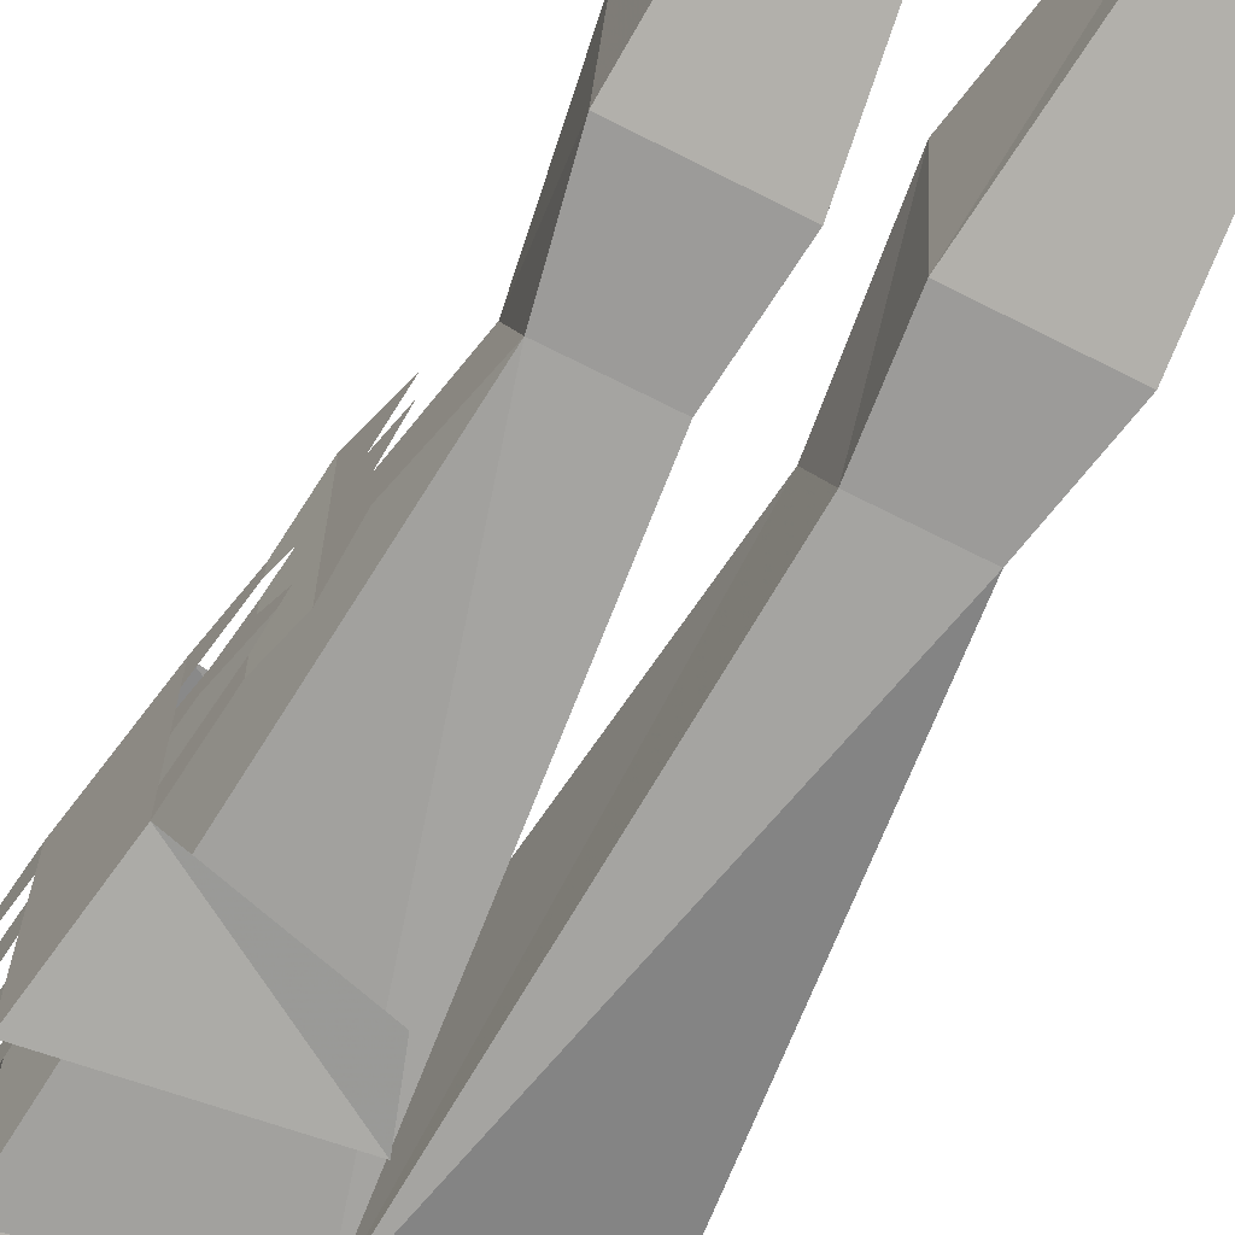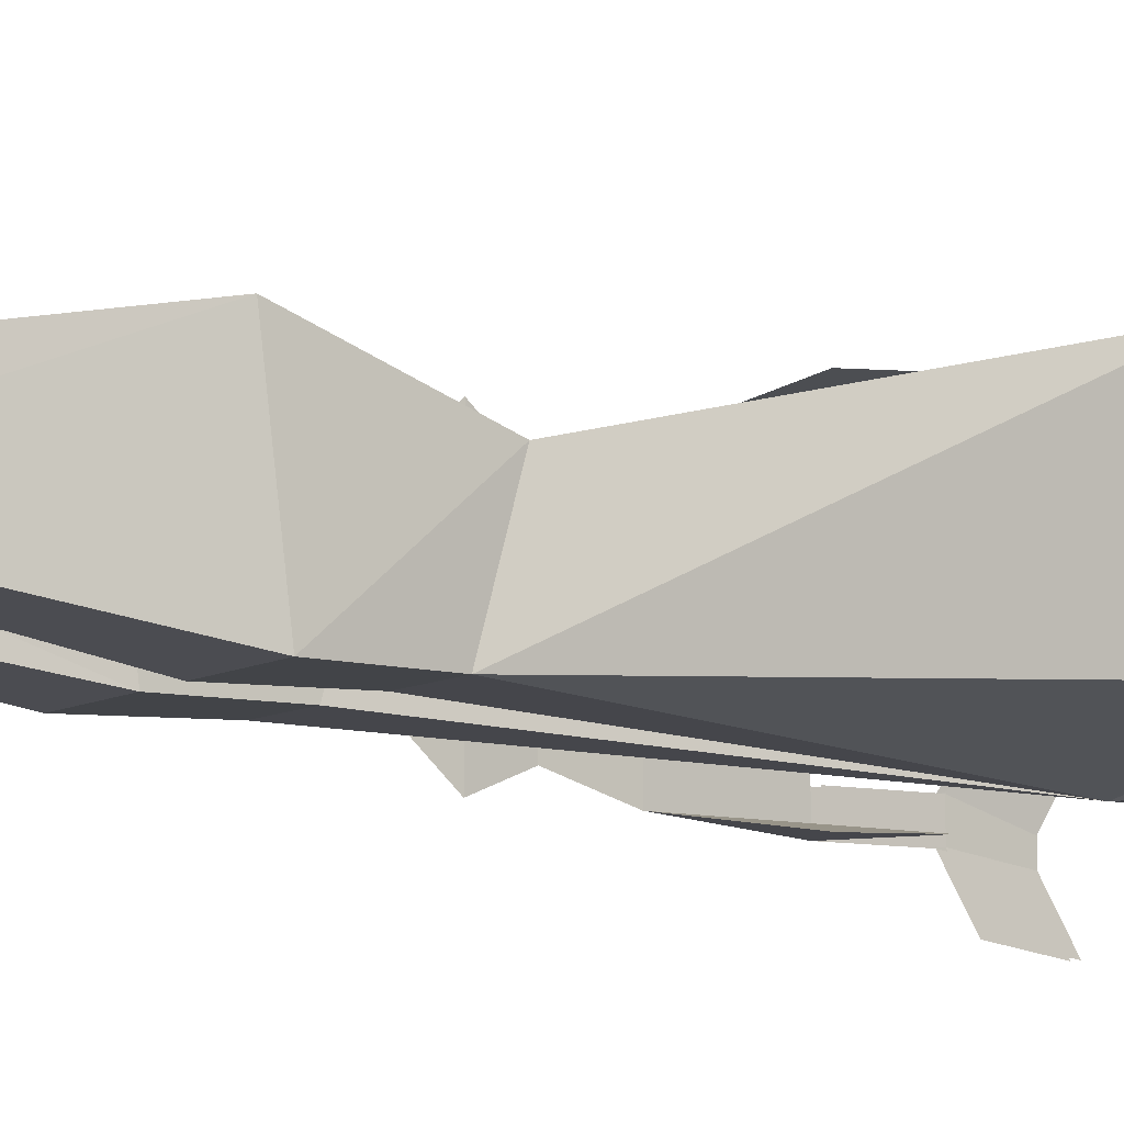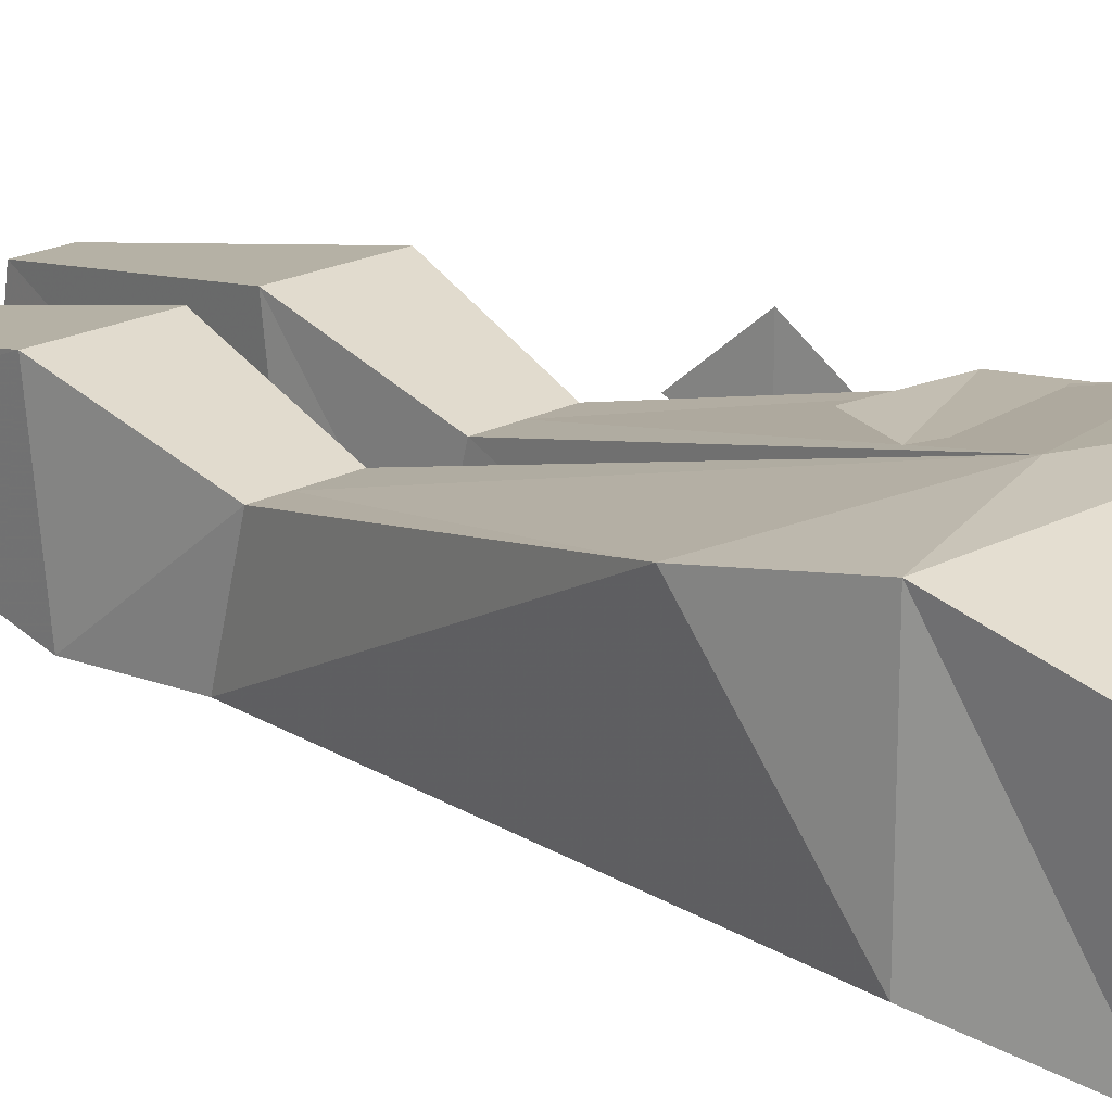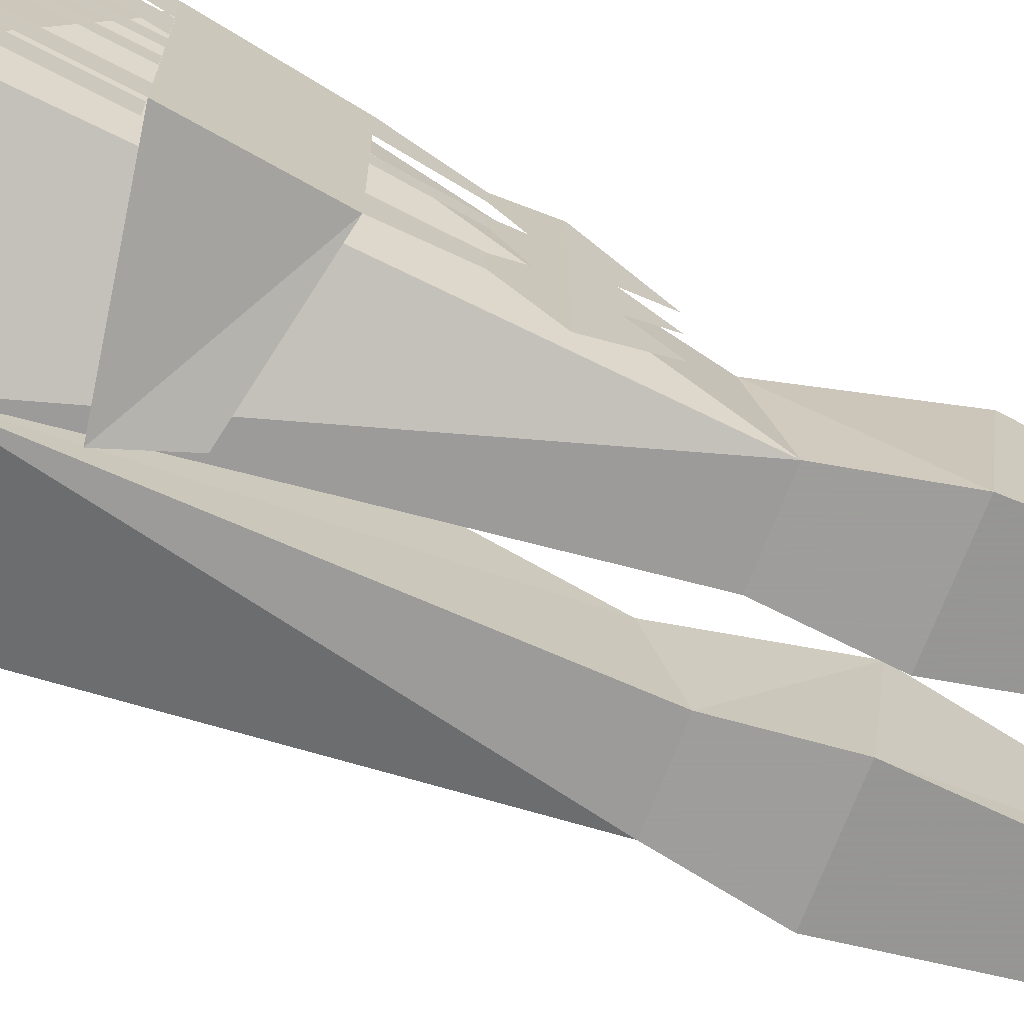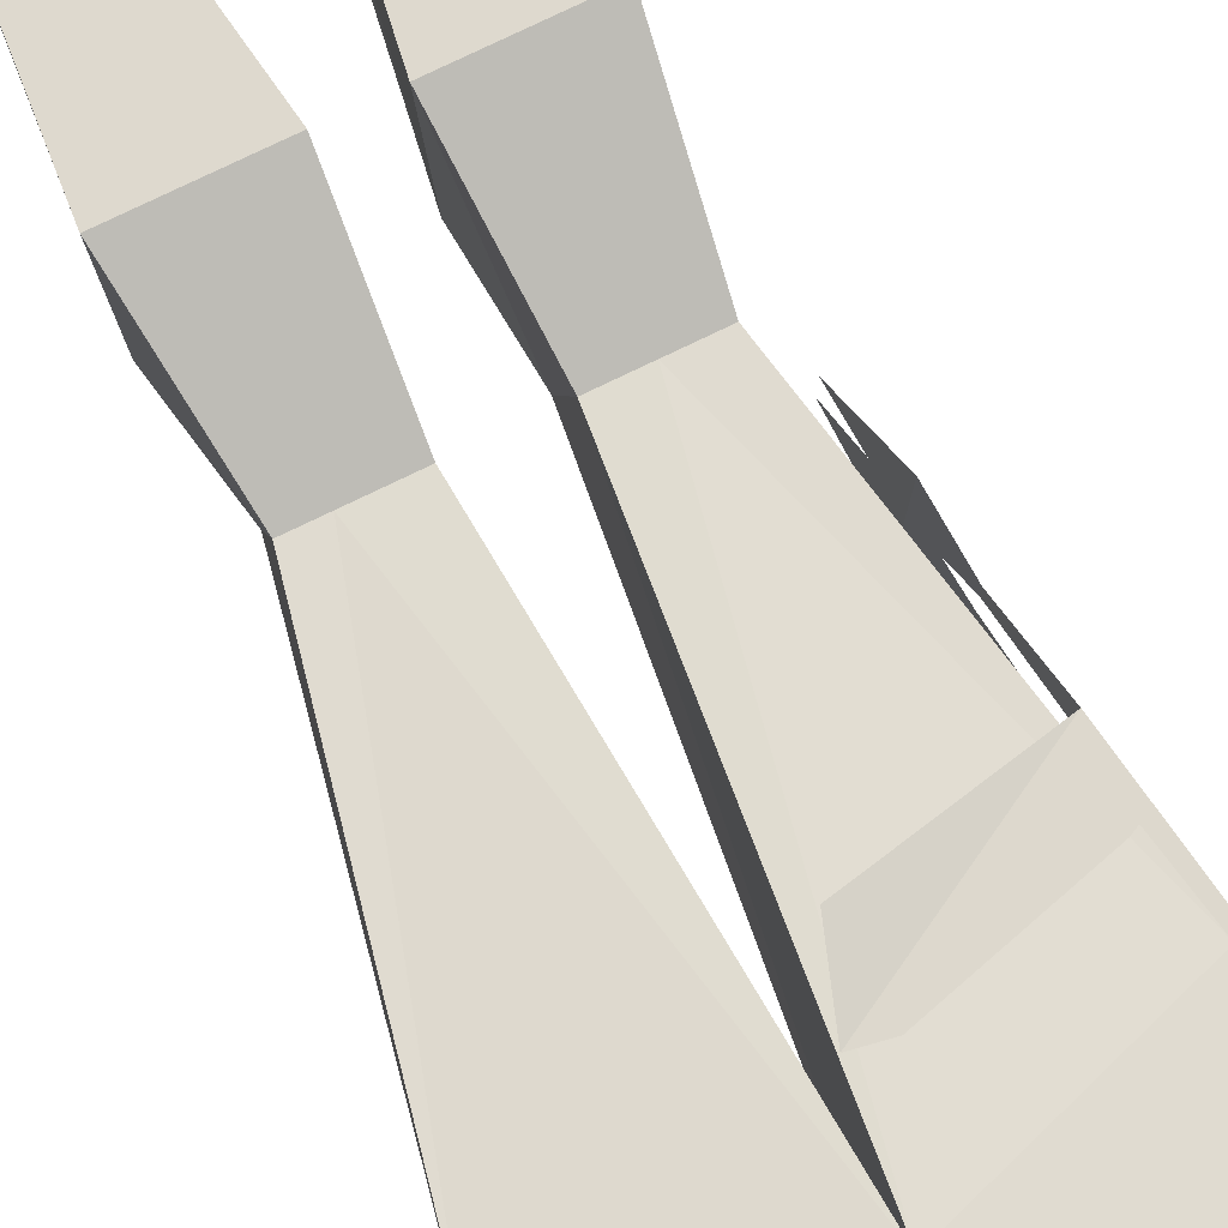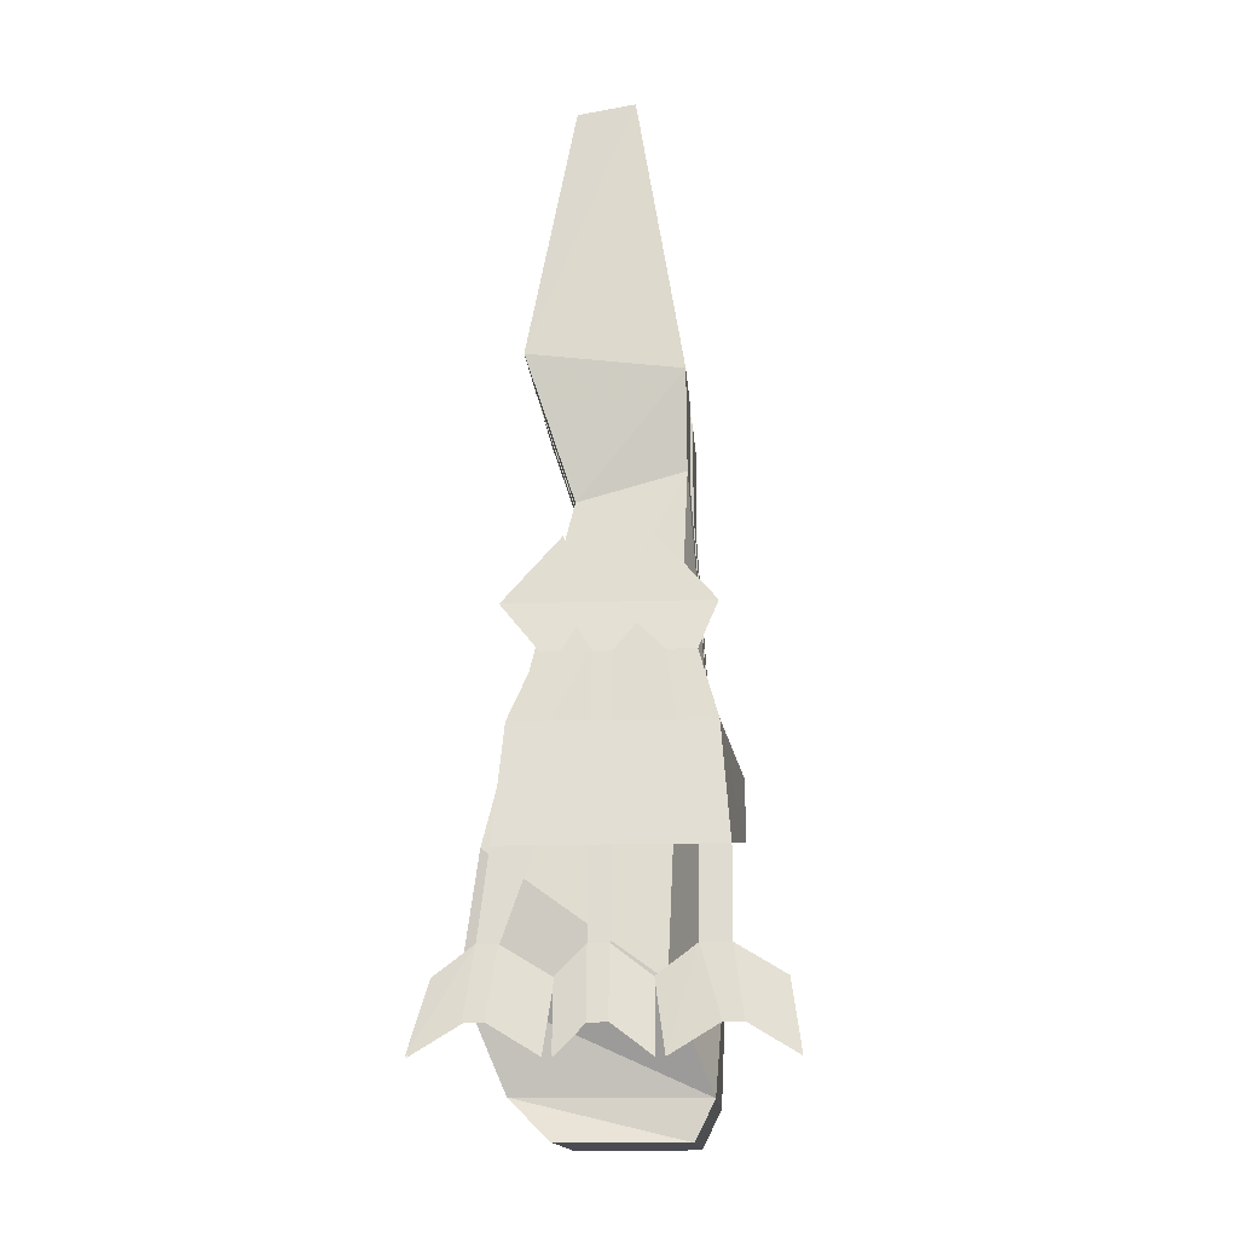
<metadata>
{"format":"obj","ext":"obj","renderer":"f3d","projection":"perspective","resolution":1024,"background":"white","views":[{"elev":-69.7,"azim":153.1,"up":"+Z"},{"elev":-8.0,"azim":-120.2,"up":"+Z"},{"elev":20.1,"azim":-44.3,"up":"+Z"},{"elev":-70.7,"azim":68.9,"up":"+Z"},{"elev":79.1,"azim":-25.6,"up":"+Z"},{"elev":-15.4,"azim":94.2,"up":"+Y"}]}
</metadata>
<code>
v 0.1484 -0.7422 0.04688
v 0.1328 -0.6484 0.03906
v 0.1328 -0.6484 0.07031
v 0.1484 -0.7422 0.07812
v 0.1562 -0.8125 0.08594
v 0.1562 -0.8125 0.07031
v 0.1641 -0.8672 0.09375
v 0.1641 -0.8672 0.07812
v 0.1562 -0.8359 0.03125
v 0.1641 -0.8906 0.03906
v 0.1484 -0.7422 -0.07031
v 0.1328 -0.6484 -0.05469
v 0.1328 -0.6484 -0.007812
v 0.1484 -0.7422 -0.007812
v 0.1328 -0.6484 0.007812
v 0.1484 -0.7422 0.007812
v 0.1562 -0.8125 0.007812
v 0.1562 -0.8125 -0.007812
v 0.1641 -0.8672 0.007812
v 0.1641 -0.8672 -0.007812
v 0.1562 -0.8359 -0.03906
v 0.1641 -0.8906 -0.03906
v 0.1484 -0.7422 -0.09375
v 0.1328 -0.6484 -0.08594
v 0.1562 -0.8125 -0.07031
v 0.1562 -0.8125 -0.09375
v 0.1641 -0.8672 -0.08594
v 0.1641 -0.8672 -0.1016
v 0.1562 -0.8359 -0.1328
v 0.1641 -0.8906 -0.1406
v 0.007812 -0.7188 -0.1016
v 0.02344 -0.6719 -0.1016
v 0.1641 -0.8906 0.03125
v 0.1641 -0.8906 -0.04688
v 0.1562 -0.8359 0.1172
v 0.1641 -0.8906 0.1328
v 0.1172 -0.5547 0.03125
v 0.1172 -0.5547 0
v 0.1094 -0.5 0
v 0.1172 -0.5547 -0.03906
v 0.125 -0.5938 -0.007812
v 0.125 -0.5938 0.007812
v 0.1094 -0.5 -0.03906
v 0.1172 -0.5547 -0.04688
v 0.1172 -0.5547 -0.08594
v 0.125 -0.5938 -0.07031
v 0.125 -0.5938 -0.04688
v 0.1172 -0.5547 -0.007812
v 0.1172 -0.5547 0.07812
v 0.1172 -0.5547 0.03906
v 0.1094 -0.5 0.03125
v 0.1172 -0.5547 0.007812
v 0.125 -0.5938 0.03125
v 0.125 -0.5938 0.04688
v 0.1406 -0.7422 0.007812
v 0.1406 -0.7422 -0.007812
v 0.1484 -0.8125 -0.007812
v 0.1484 -0.8125 0.007812
v 0.1562 -0.8672 -0.007812
v 0.1562 -0.8672 0.007812
v 0.1484 -0.8359 0.03125
v 0.1562 -0.8906 0.03125
v 0.1484 -0.8125 -0.09375
v 0.1484 -0.8125 -0.07031
v 0.1406 -0.7422 -0.07031
v 0.1406 -0.7422 -0.09375
v 0.1406 -0.7422 0.07812
v 0.1406 -0.7422 0.04688
v 0.1484 -0.8125 0.07031
v 0.1484 -0.8125 0.08594
v 0.1562 -0.8672 0.07812
v 0.1562 -0.8672 0.09375
v 0.1484 -0.8359 0.1172
v 0.1562 -0.8906 0.1328
v 0.1484 -0.8359 -0.03906
v 0.1562 -0.8906 -0.03906
v 0.1484 -0.8359 -0.1328
v 0.1562 -0.8906 -0.1406
v 0.1562 -0.8672 -0.1016
v 0.1562 -0.8672 -0.08594
v 0.1562 -0.8906 -0.04688
v 0.1562 -0.8906 0.03906
v 0.02344 -0.6719 0.08594
v 0.007812 -0.7188 0.08594
v 0.1094 -0.3516 0.0625
v 0.05469 -0.1406 0.02344
v 0.0625 -0.3516 0.0625
v 0.09375 -0.4688 0.02344
v 0.1094 -0.3672 -0.0625
v 0.09375 -0.1328 -0.02344
v 0.09375 -0.1406 0.02344
v 0.0625 -0.3672 -0.0625
v 0.05469 -0.1328 -0.02344
v 0.02344 -0.3672 -0.0625
v 0.02344 -0.3516 0.0625
v 0.0625 -0.4688 0.02344
v 0.1406 -0.7422 0.08594
v 0.09375 -0.4453 -0.0625
v 0.0625 -0.4453 -0.0625
v 0.03125 -0.4453 -0.0625
v 0.03125 -0.4688 0.02344
v 0 -0.7891 0.1016
v 0.125 -0.8359 0.1016
v 0.125 -0.8359 -0.04688
v 0 -0.7891 -0.08594
v -0.02344 -0.4688 0.02344
v -0.0625 -0.4688 0.02344
v -0.1406 -0.7422 0.08594
v -0.125 -0.8359 0.1016
v -0.1016 -0.9141 0.07031
v 0.09375 -0.9141 0.07031
v 0.07031 -0.9141 -0.07812
v -0.07812 -0.9141 -0.07812
v -0.125 -0.8359 -0.04688
v -0.08594 -0.4453 -0.0625
v -0.0625 -0.4453 -0.0625
v -0.02344 -0.4453 -0.0625
v -0.01562 -0.3516 0.0625
v -0.0625 -0.3516 0.0625
v -0.08594 -0.4688 0.02344
v -0.07812 -0.9453 -0.0625
v -0.1016 -0.9453 0.03906
v 0.09375 -0.9453 0.03906
v 0.07031 -0.9453 -0.0625
v -0.04688 -0.1406 0.02344
v -0.1016 -0.3516 0.0625
v -0.1016 -0.3672 -0.0625
v -0.0625 -0.3672 -0.0625
v -0.01562 -0.3672 -0.0625
v -0.08594 -0.1406 0.02344
v -0.08594 -0.1328 -0.02344
v -0.04688 -0.1328 -0.02344
f 1 2 3
f 1 3 4
f 11 12 13
f 11 13 14
f 14 13 15
f 14 15 16
f 16 15 2
f 16 2 1
f 23 24 12
f 23 12 11
f 31 32 24
f 31 24 23
f 3 83 84
f 3 84 4
f 85 86 87
f 85 87 88
f 85 88 89
f 85 89 90
f 85 90 91
f 85 91 86
f 90 89 92
f 90 92 93
f 87 96 88
f 88 98 89
f 89 98 99
f 89 99 92
f 97 102 103
f 97 103 104
f 102 108 109
f 102 109 103
f 103 109 110
f 103 110 111
f 103 111 112
f 103 112 104
f 104 112 105
f 105 112 113
f 105 113 114
f 107 119 120
f 108 114 109
f 109 114 113
f 109 113 110
f 119 125 126
f 119 126 120
f 120 126 127
f 120 127 115
f 115 127 116
f 116 127 128
f 125 130 126
f 126 130 131
f 126 131 127
f 127 131 128
f 128 131 132
f 1 4 5
f 1 5 6
f 6 5 7
f 6 7 8
f 14 16 17
f 14 17 18
f 18 17 19
f 18 19 20
f 23 11 25
f 23 25 26
f 26 25 27
f 26 27 28
f 41 42 15
f 41 15 13
f 46 47 12
f 46 12 24
f 53 54 3
f 53 3 2
f 55 56 57
f 55 57 58
f 58 57 59
f 58 59 60
f 63 64 65
f 63 65 66
f 67 68 69
f 67 69 70
f 70 69 71
f 70 71 72
f 63 79 64
f 64 79 80
f 6 8 9
f 9 8 10
f 18 20 21
f 21 20 22
f 26 28 29
f 29 28 30
f 17 9 33
f 17 33 19
f 25 21 34
f 25 34 27
f 5 35 36
f 5 36 7
f 58 60 61
f 61 60 62
f 70 72 73
f 73 72 74
f 57 75 76
f 57 76 59
f 63 77 78
f 63 78 79
f 64 80 75
f 75 80 81
f 69 61 82
f 69 82 71
f 37 38 39
f 39 38 40
f 43 44 45
f 48 44 43
f 49 50 51
f 51 50 52
f 40 38 41
f 41 38 42
f 45 44 46
f 46 44 47
f 44 48 47
f 52 50 53
f 53 50 54
f 50 49 54
f 38 37 42
f 93 92 94
f 93 94 86
f 86 94 95
f 86 95 87
f 87 95 96
f 92 99 94
f 94 99 100
f 94 100 95
f 95 100 101
f 95 101 96
f 96 101 102
f 99 105 100
f 100 105 101
f 101 105 102
f 102 105 106
f 102 106 107
f 105 116 117
f 105 117 106
f 106 117 118
f 106 118 107
f 107 118 119
f 116 128 129
f 116 129 117
f 117 129 118
f 118 129 125
f 118 125 119
f 128 132 129
f 129 132 125
f 88 96 97
f 88 97 98
f 96 102 97
f 97 104 98
f 98 104 105
f 98 105 99
f 102 107 108
f 105 114 115
f 105 115 116
f 107 120 108
f 108 120 115
f 108 115 114
f 110 113 121
f 110 121 122
f 110 122 123
f 110 123 111
f 111 123 124
f 111 124 112
f 112 124 113
f 113 124 121
f 121 124 122
f 122 124 123

</code>
